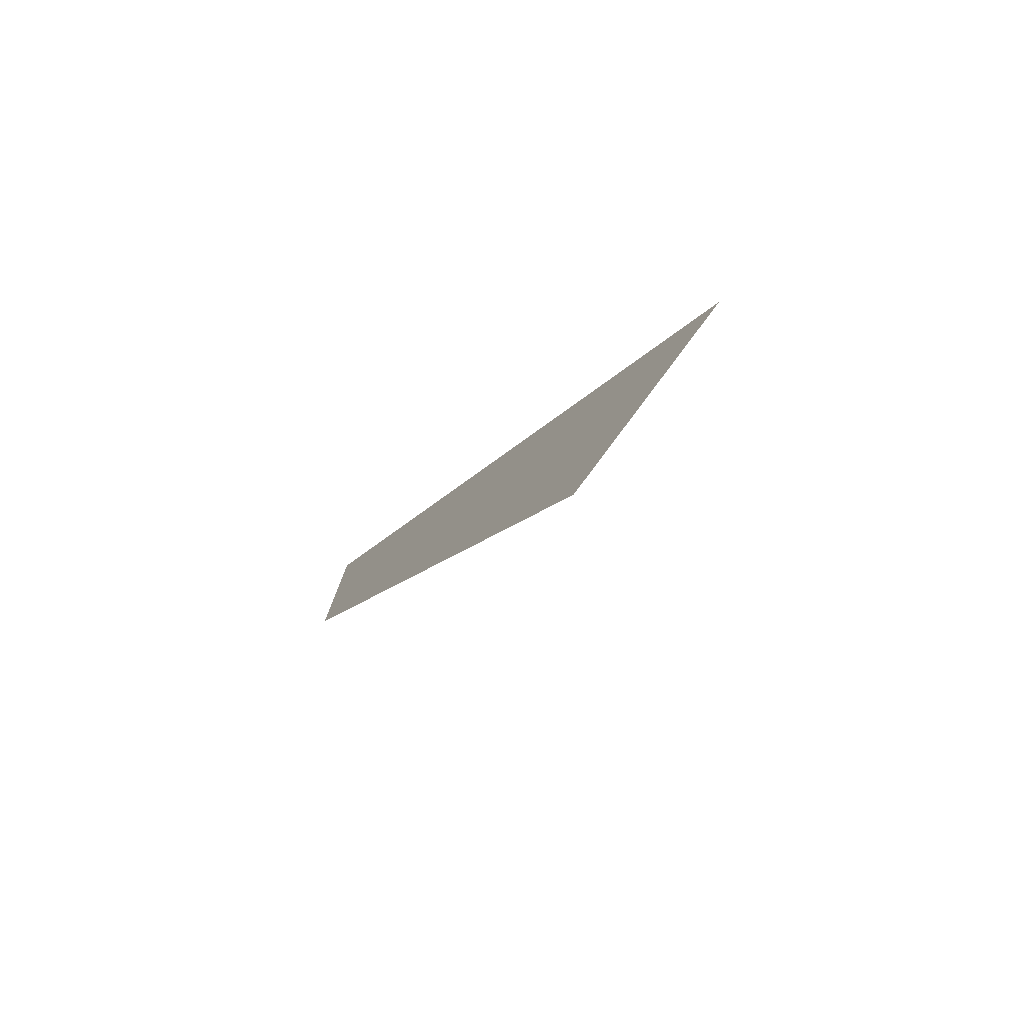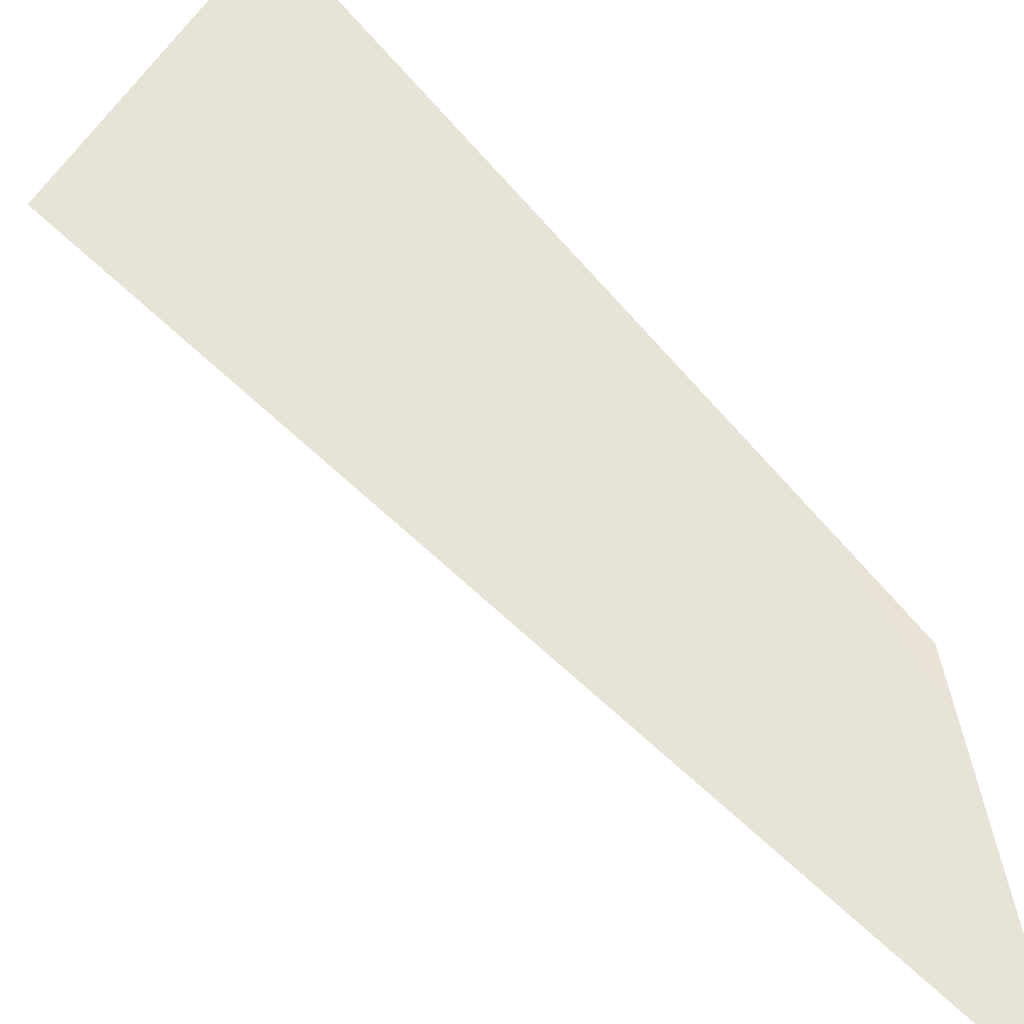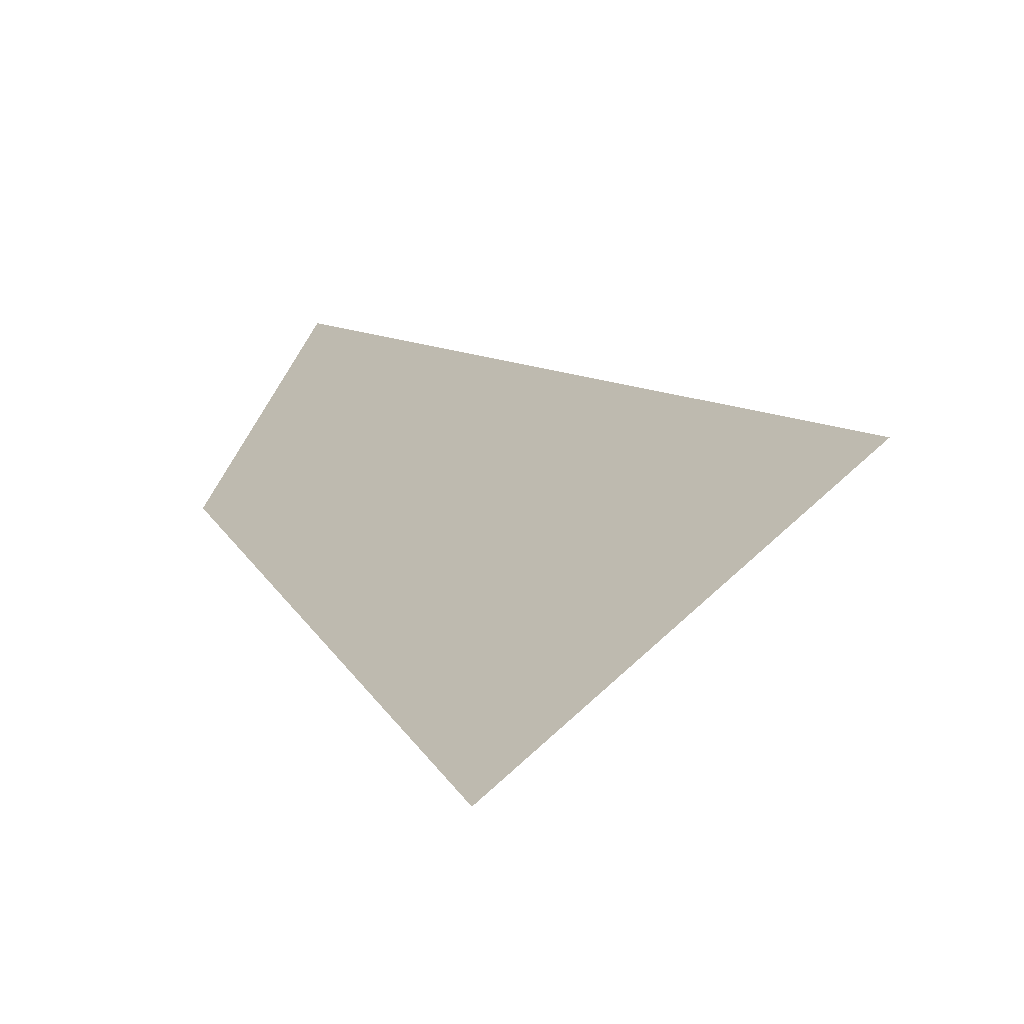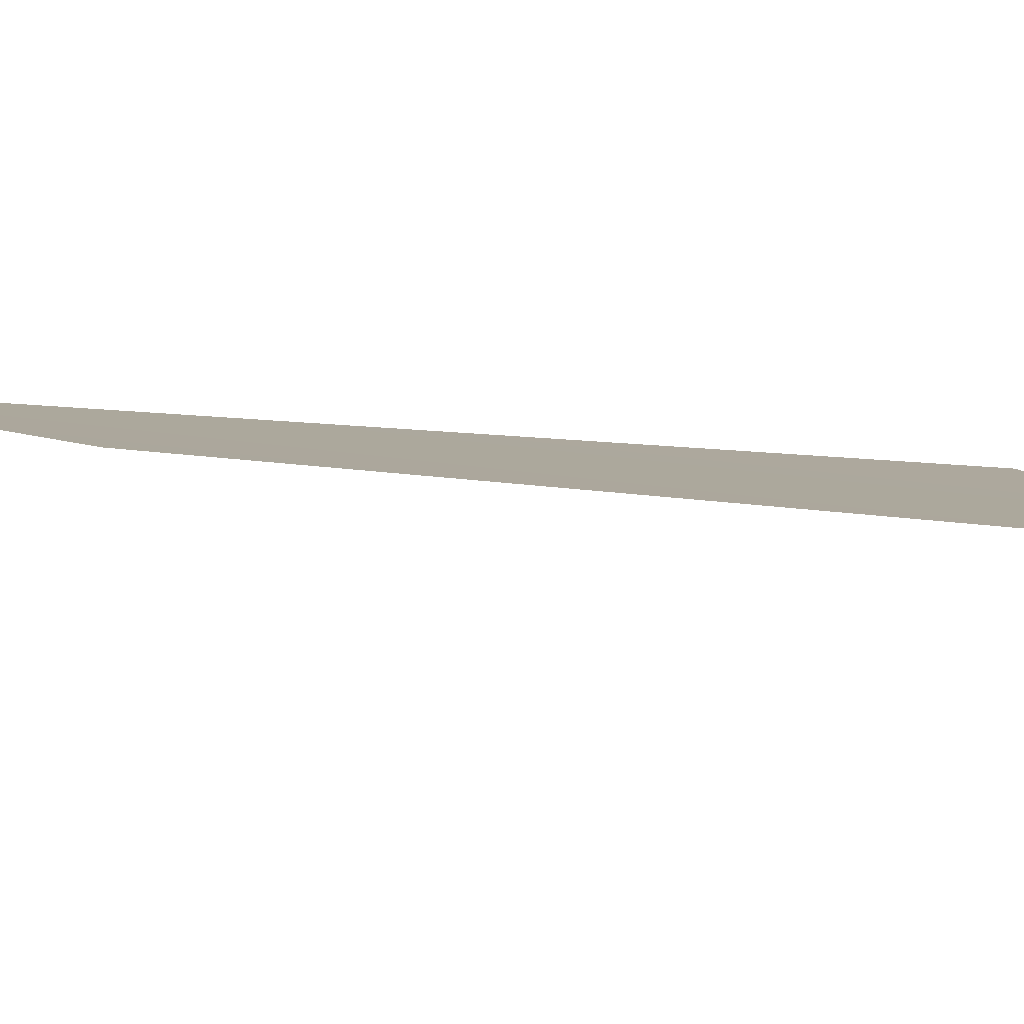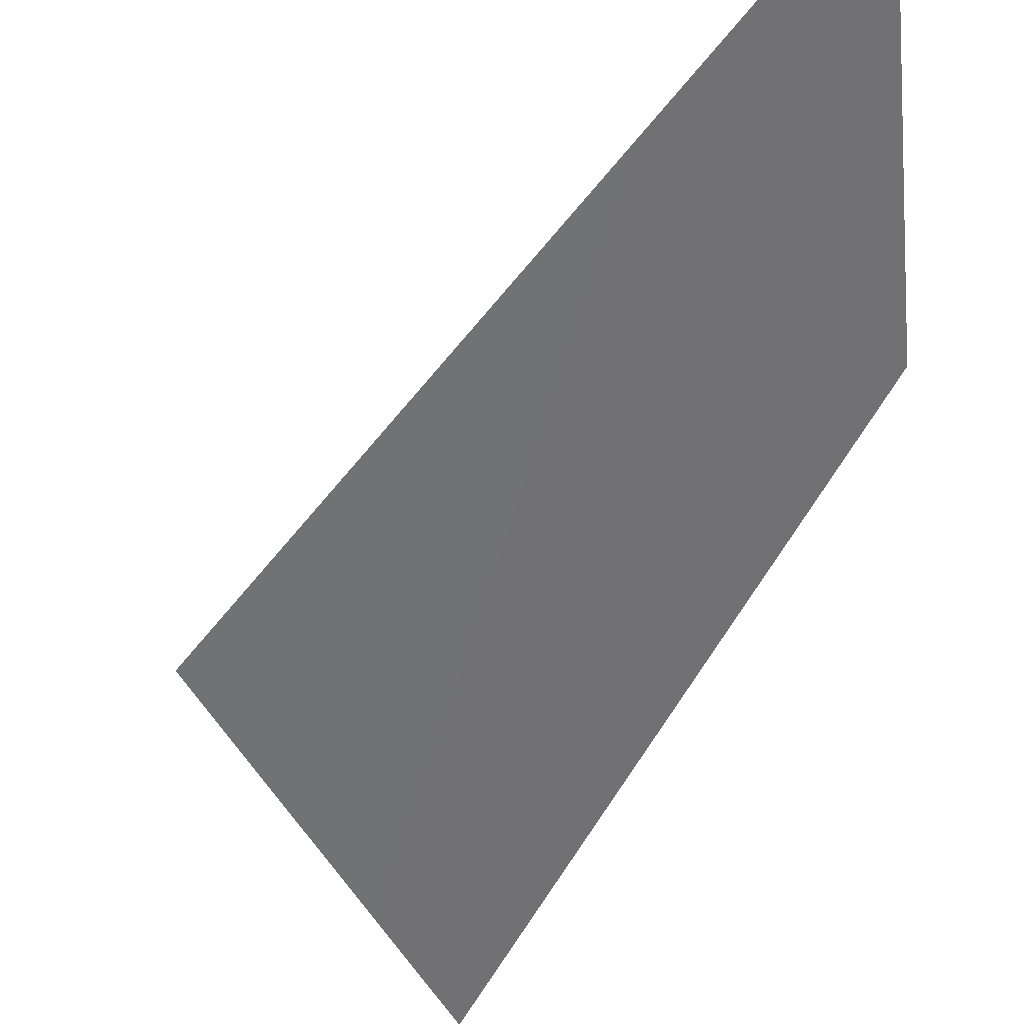
<metadata>
{"format":"obj","ext":"obj","renderer":"f3d","projection":"perspective","resolution":1024,"background":"white","views":[{"elev":78.0,"azim":-19.0,"up":"+Z"},{"elev":78.3,"azim":161.4,"up":"+Y"},{"elev":6.3,"azim":4.9,"up":"+Y"},{"elev":-22.7,"azim":-65.6,"up":"+Y"},{"elev":-40.5,"azim":177.7,"up":"+Y"}]}
</metadata>
<code>
o quad
v 179.8 -10.64 -11.18
v 179.9 -10.65 -10.98
v 179.8 -10.67 -11.1
v 179.9 -10.69 -10.92
g quad
f 2 1 4
f 3 4 1

</code>
